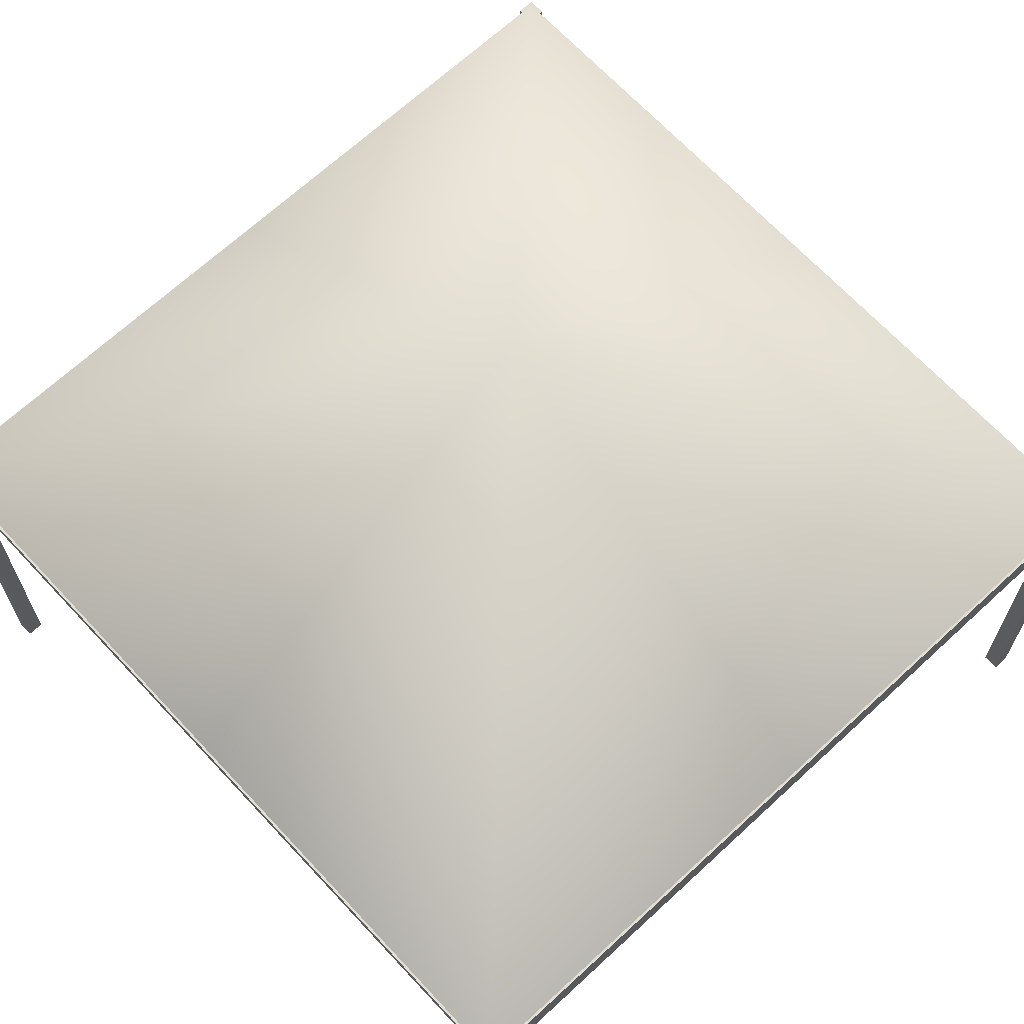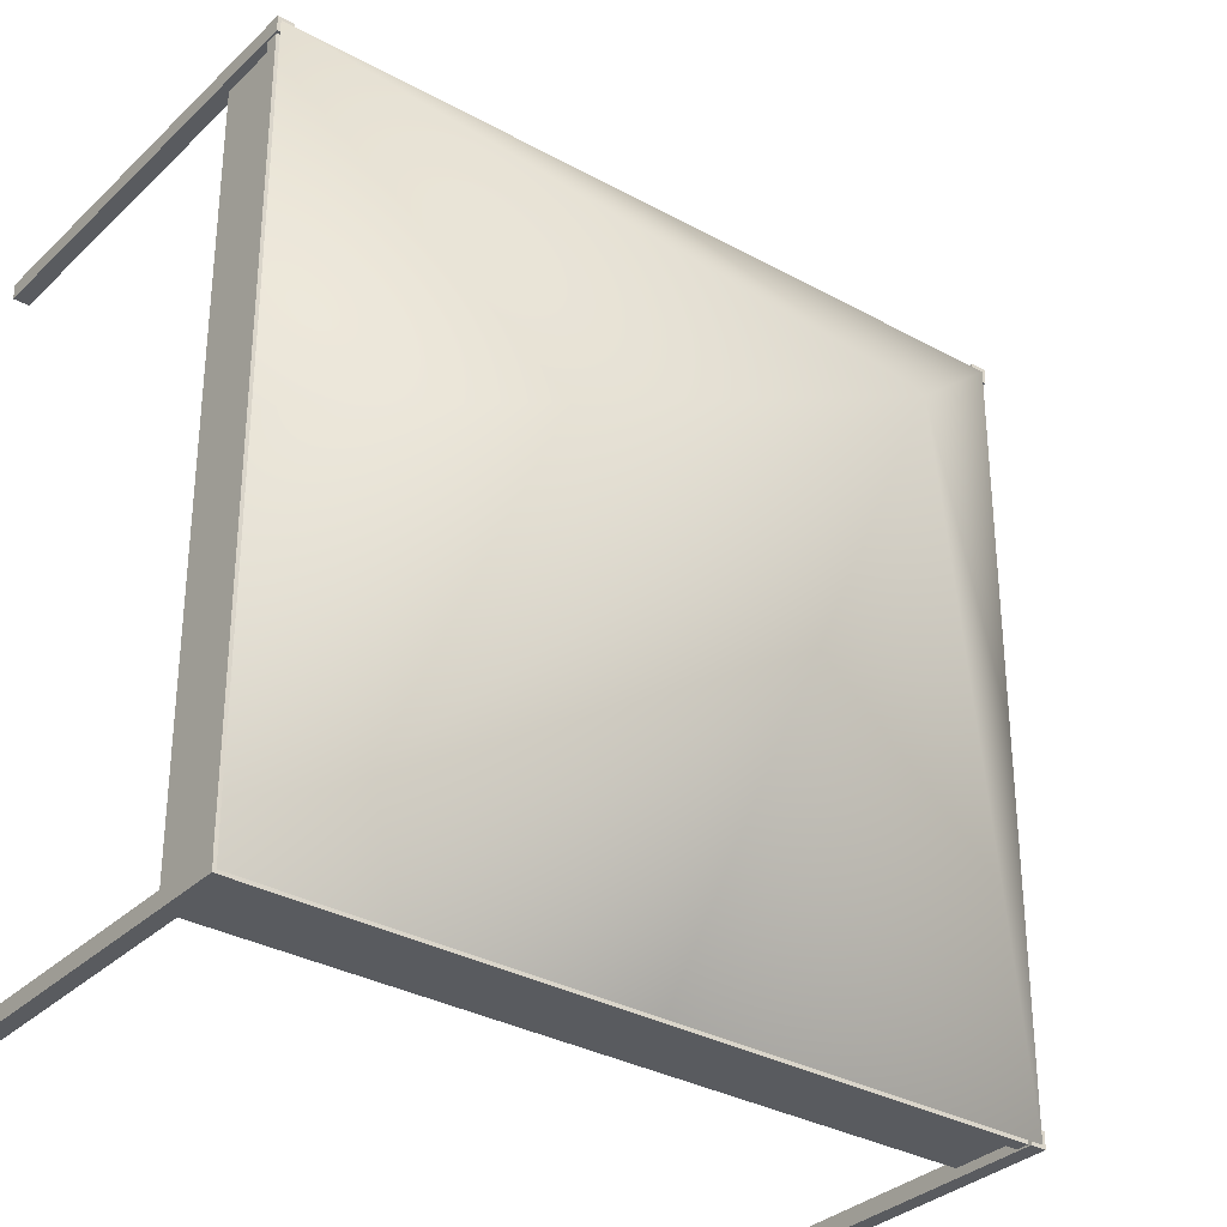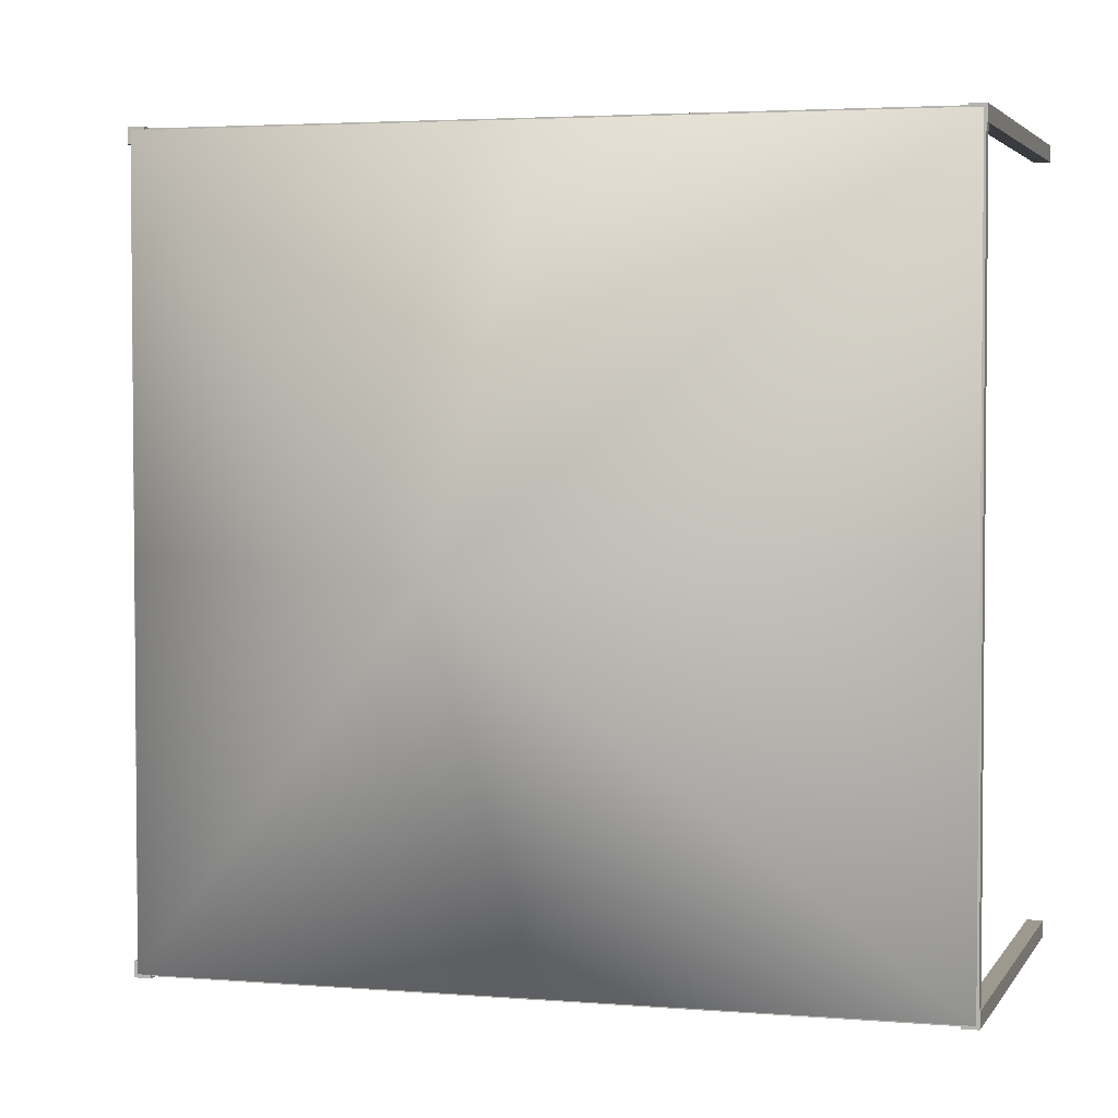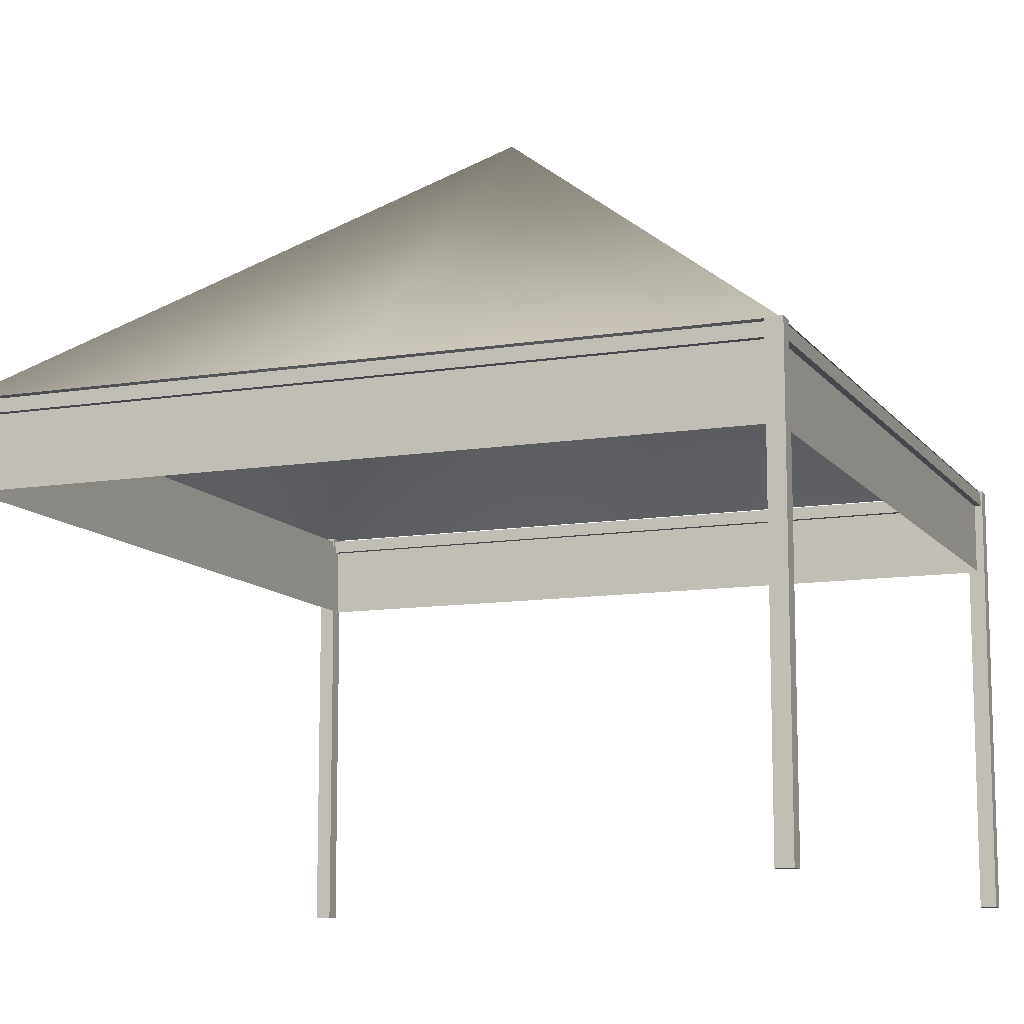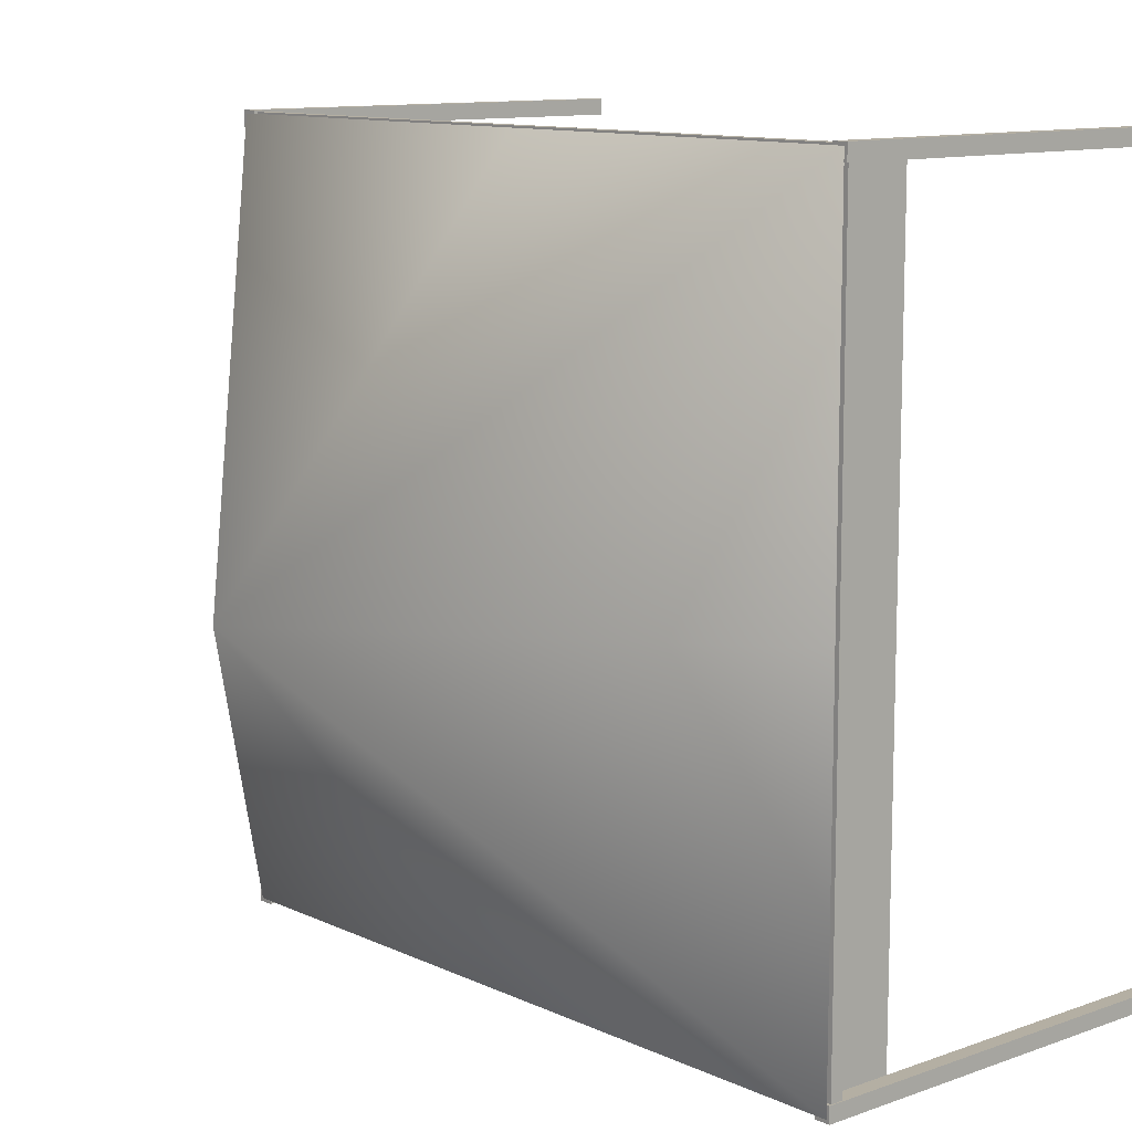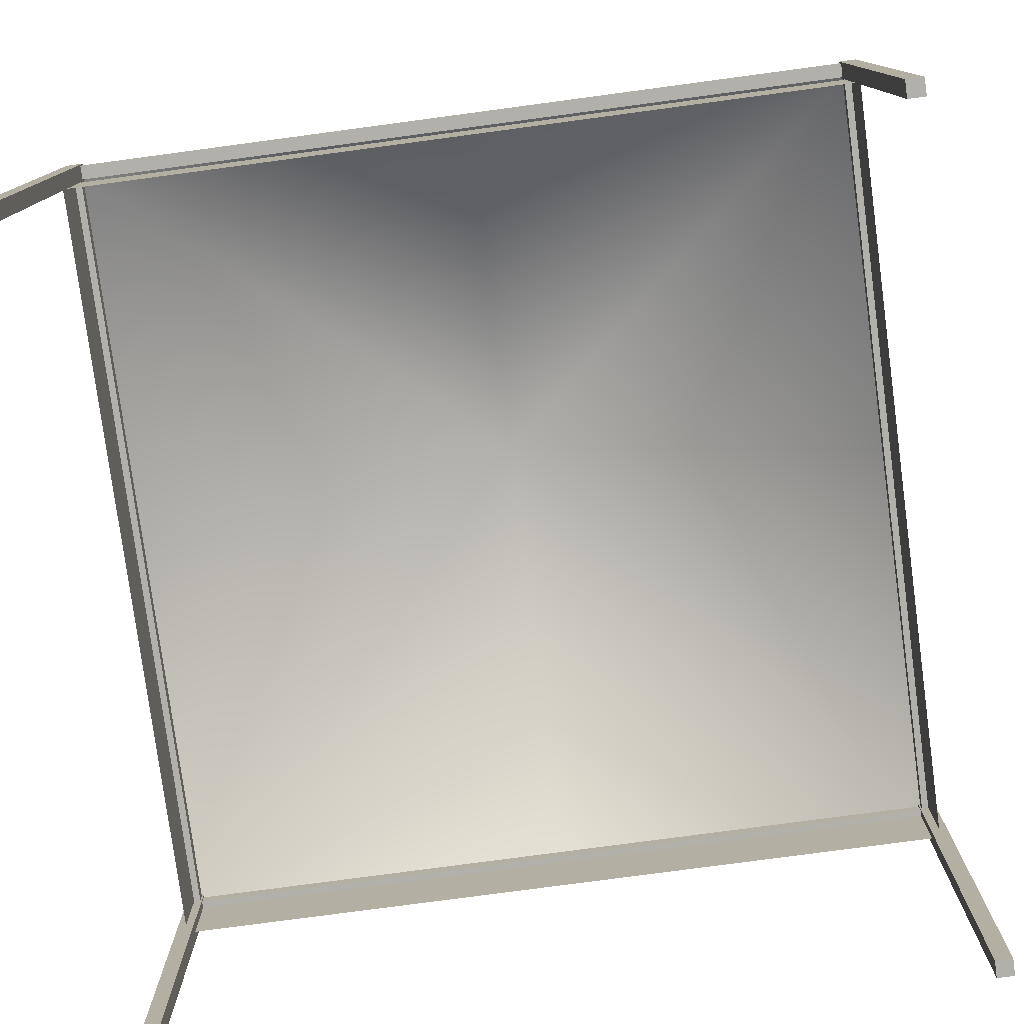
<metadata>
{"format":"obj","ext":"obj","renderer":"f3d","projection":"perspective","resolution":1024,"background":"white","views":[{"elev":67.5,"azim":-42.9,"up":"+Y"},{"elev":-32.5,"azim":142.4,"up":"+Z"},{"elev":3.3,"azim":-163.6,"up":"+Z"},{"elev":-11.0,"azim":21.8,"up":"+Y"},{"elev":11.2,"azim":-131.3,"up":"+Z"},{"elev":-78.4,"azim":-82.4,"up":"+Y"}]}
</metadata>
<code>
g default
v -391.6 443.2 -406.8
v 391.6 443.2 -406.8
v 391.6 443.2 -393.2
v -391.6 443.2 -393.2
v -391.6 456.8 -393.2
v 391.6 456.8 -393.2
v 391.6 456.8 -406.8
v -391.6 456.8 -406.8
v 393.2 443.2 -391.6
v 406.8 443.2 -391.6
v 406.8 443.2 391.6
v 393.2 443.2 391.6
v 406.8 456.8 -391.6
v 393.2 456.8 -391.6
v 393.2 456.8 391.6
v 406.8 456.8 391.6
v 391.6 443.2 393.2
v 391.6 443.2 406.8
v -391.6 443.2 406.8
v -391.6 443.2 393.2
v 391.6 456.8 406.8
v 391.6 456.8 393.2
v -391.6 456.8 393.2
v -391.6 456.8 406.8
v -393.2 443.2 391.6
v -406.8 443.2 391.6
v -406.8 443.2 -391.6
v -393.2 443.2 -391.6
v -406.8 456.8 391.6
v -393.2 456.8 391.6
v -393.2 456.8 -391.6
v -406.8 456.8 -391.6
v -408.4 -0.05383 -408.4
v -408.4 -0.05383 -391.6
v -408.4 460.1 -391.6
v -408.4 460.1 -408.4
v -391.6 -0.05383 -391.6
v -391.6 -0.05383 -408.4
v -391.6 460.1 -408.4
v -391.6 460.1 -391.6
v -408.4 -0.05383 408.4
v -391.6 -0.05383 408.4
v -391.6 460.1 408.4
v -408.4 460.1 408.4
v -391.6 460.1 391.6
v -408.4 460.1 391.6
v -391.6 -0.05383 391.6
v -408.4 -0.05383 391.6
v 391.6 -0.05383 408.4
v 408.4 -0.05383 408.4
v 408.4 460.1 408.4
v 391.6 460.1 408.4
v 408.4 460.1 391.6
v 391.6 460.1 391.6
v 408.4 -0.05383 391.6
v 391.6 -0.05383 391.6
v 391.6 -0.05383 -391.6
v 408.4 -0.05383 -391.6
v 408.4 460.1 -391.6
v 391.6 460.1 -391.6
v 408.4 460.1 -408.4
v 391.6 460.1 -408.4
v 408.4 -0.05383 -408.4
v 391.6 -0.05383 -408.4
v -403 370 -400
v -403 450 -400
v 403 370 -400
v 403 450 -400
v 400 370 -403
v 400 450 -403
v 400 370 403
v 400 450 403
v -405 460 405
v 0 460 405
v 405 460 405
v -405 460 0
v 0 790 0
v 405 460 0
v -405 460 -405
v 0 460 -405
v 405 460 -405
v -390 370 403
v -390 450 403
v -390 370 -403
v -390 450 -403
v 403 370 400
v 403 450 400
v -403 370 400
v -403 450 400
g Canopy_1
f 1 2 4
f 4 2 3
f 5 6 8
f 8 6 7
f 8 7 1
f 1 7 2
f 4 3 5
f 5 3 6
f 9 10 12
f 12 10 11
f 13 14 16
f 16 14 15
f 14 9 15
f 15 9 12
f 10 13 11
f 11 13 16
f 17 18 20
f 20 18 19
f 21 22 24
f 24 22 23
f 22 17 23
f 23 17 20
f 18 21 19
f 19 21 24
f 25 26 28
f 28 26 27
f 29 30 32
f 32 30 31
f 26 29 27
f 27 29 32
f 30 25 31
f 31 25 28
f 33 34 36
f 36 34 35
f 37 38 40
f 40 38 4
f 4 38 1
f 38 39 1
f 1 39 8
f 39 40 8
f 8 40 5
f 40 4 5
f 33 38 34
f 34 38 37
f 36 39 33
f 33 39 38
f 35 40 36
f 36 40 39
f 34 37 35
f 35 32 40
f 32 31 40
f 40 31 37
f 31 28 37
f 28 27 37
f 37 27 35
f 27 32 35
f 41 42 44
f 44 42 43
f 44 43 46
f 46 43 45
f 46 29 48
f 29 26 48
f 46 45 29
f 29 45 30
f 45 47 30
f 30 47 25
f 47 48 25
f 26 25 48
f 48 47 41
f 41 47 42
f 42 47 43
f 43 47 19
f 19 47 20
f 47 45 20
f 20 45 23
f 45 43 23
f 23 43 24
f 43 19 24
f 48 41 46
f 46 41 44
f 49 50 52
f 52 50 51
f 52 51 54
f 54 51 53
f 54 15 56
f 15 12 56
f 54 53 15
f 15 53 16
f 53 55 16
f 16 55 11
f 55 56 11
f 12 11 56
f 56 55 49
f 49 55 50
f 50 55 51
f 51 55 53
f 56 49 54
f 54 49 17
f 17 49 18
f 49 52 18
f 18 52 21
f 52 54 21
f 21 54 22
f 54 17 22
f 57 58 60
f 60 58 9
f 9 58 10
f 58 59 10
f 10 59 13
f 59 60 13
f 13 60 14
f 60 9 14
f 60 59 62
f 62 59 61
f 62 61 64
f 64 61 63
f 64 63 57
f 57 63 58
f 58 63 59
f 59 63 61
f 64 57 62
f 62 57 2
f 2 57 3
f 57 60 3
f 3 60 6
f 60 62 6
f 6 62 7
f 62 2 7
f 65 66 67
f 67 66 68
f 69 70 71
f 71 70 72
f 73 74 77
f 77 75 78
f 79 77 80
f 77 78 81
f 73 77 76
f 74 75 77
f 77 81 80
f 76 77 79
f 82 83 84
f 84 83 85
f 86 87 88
f 88 87 89

</code>
